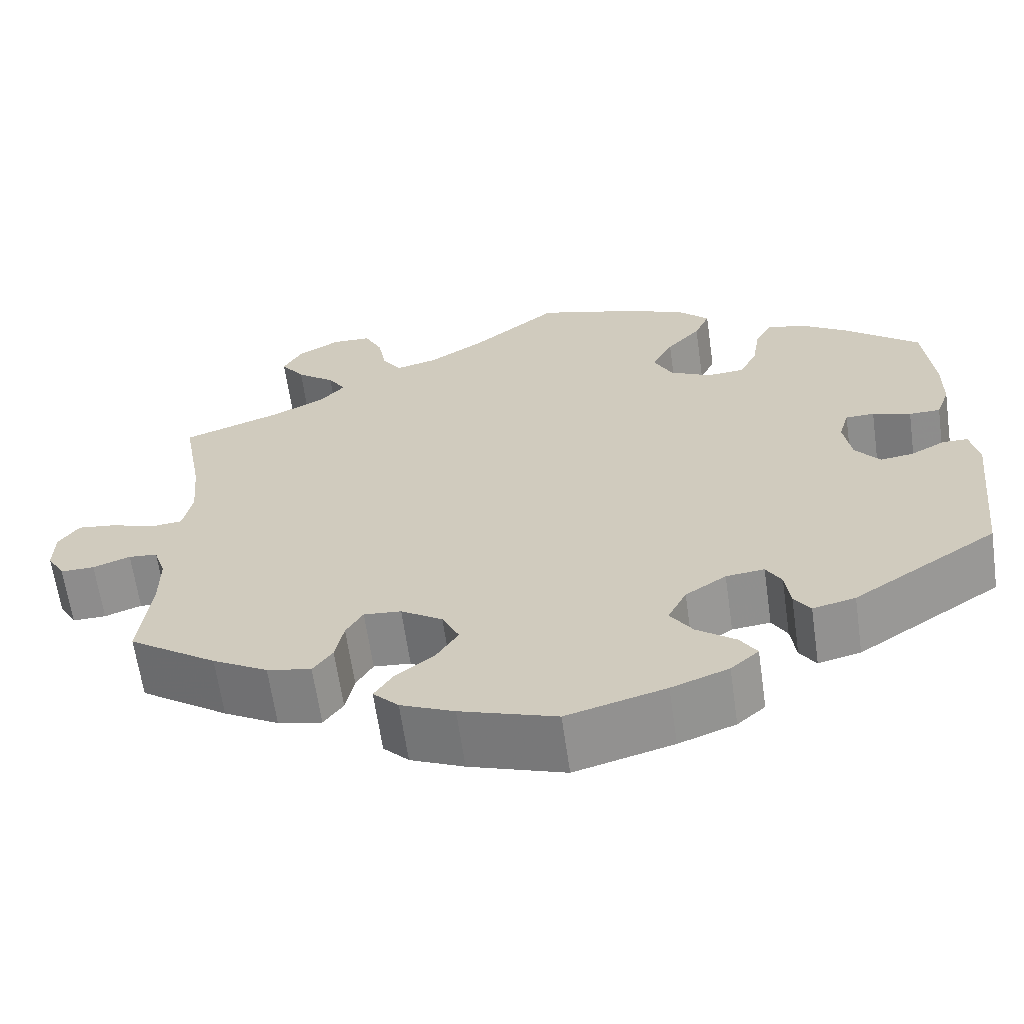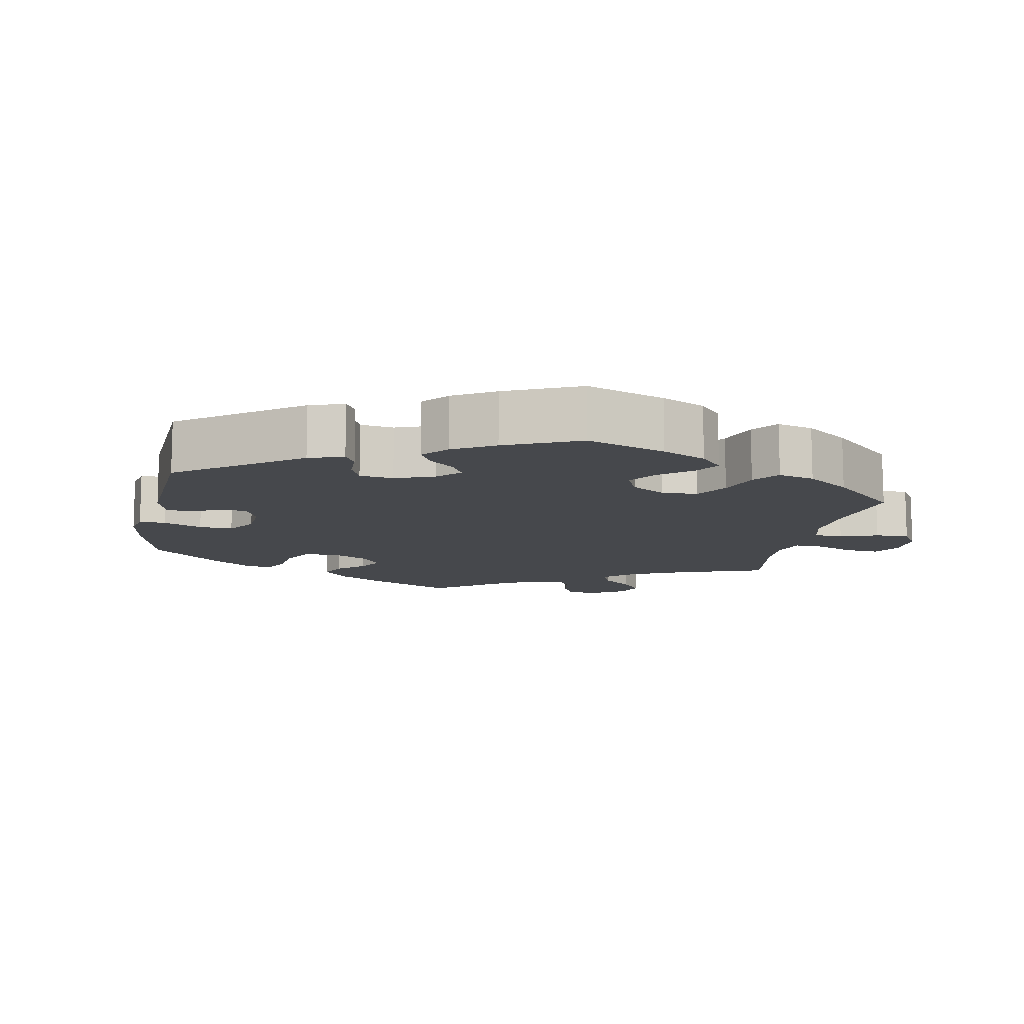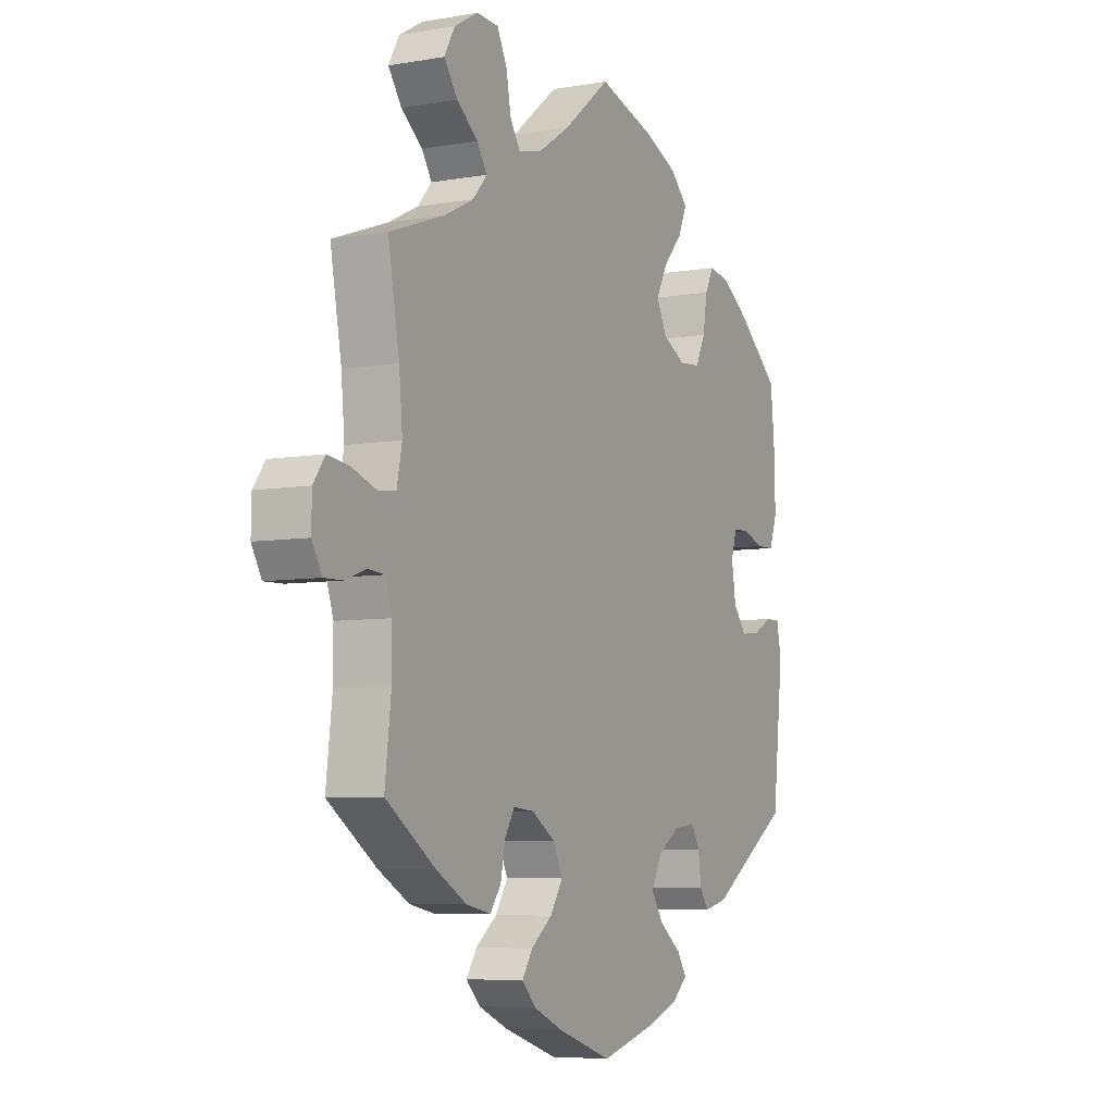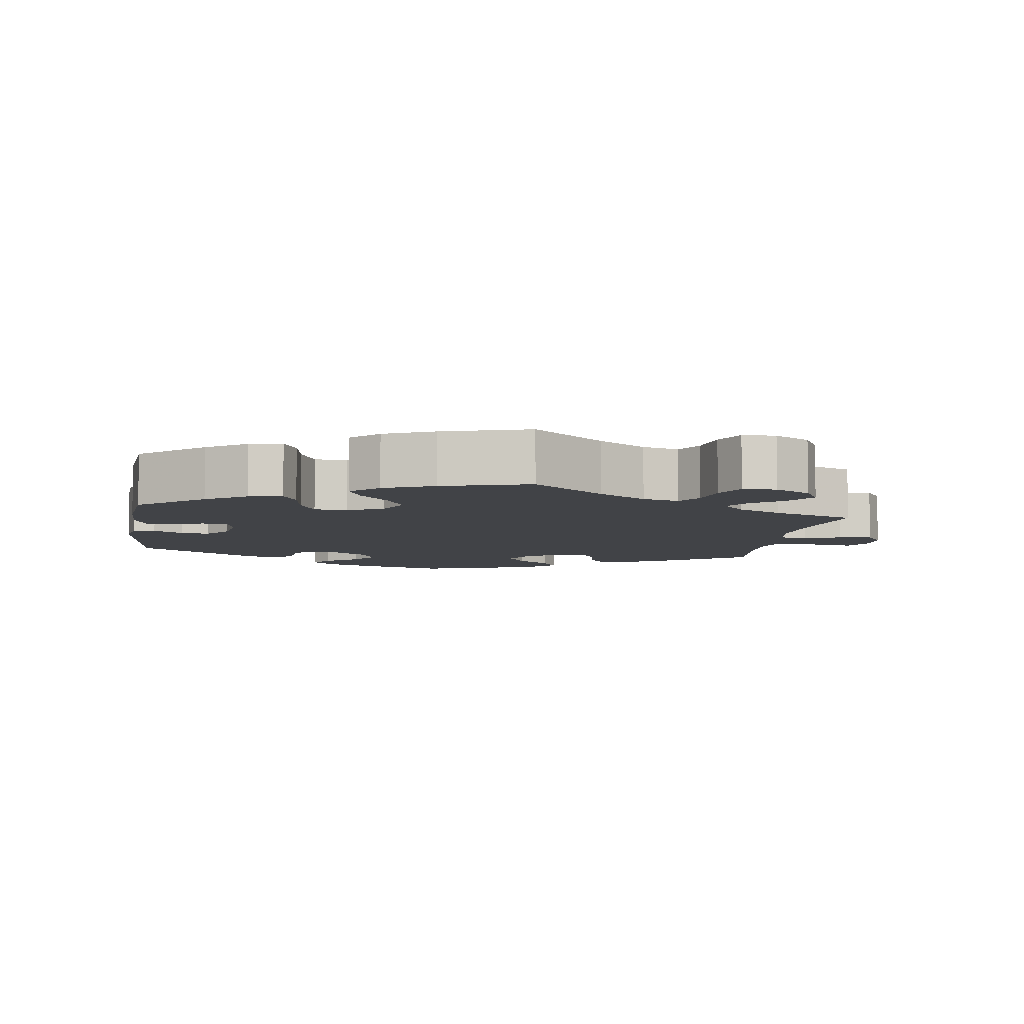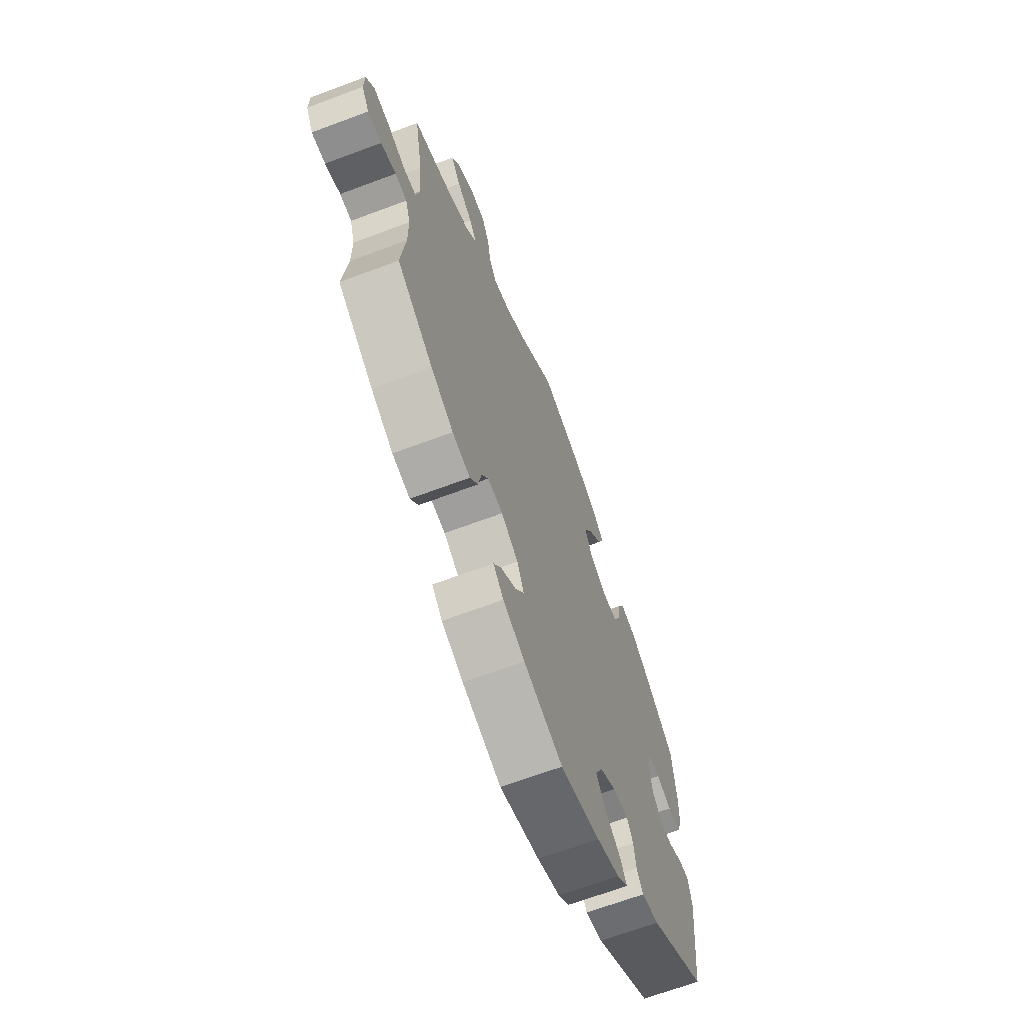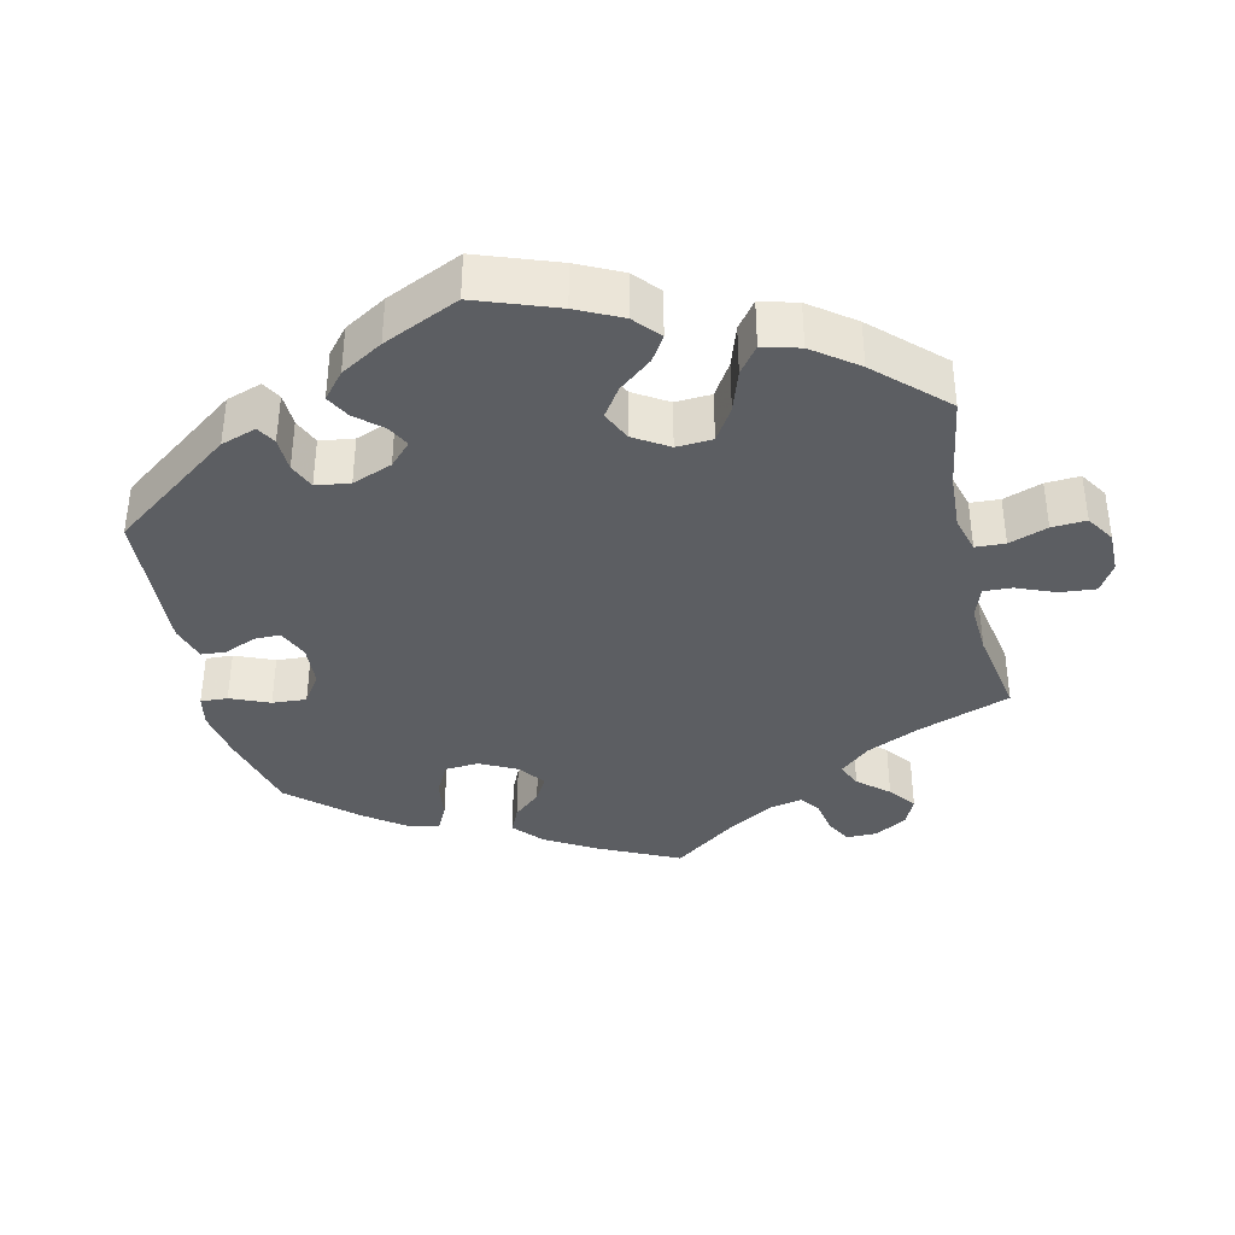
<metadata>
{"format":"obj","ext":"obj","renderer":"f3d","projection":"perspective","resolution":1024,"background":"white","views":[{"elev":-64.0,"azim":-171.9,"up":"+Z"},{"elev":-11.4,"azim":-71.2,"up":"+Y"},{"elev":-6.4,"azim":117.5,"up":"+Z"},{"elev":-6.9,"azim":-8.7,"up":"+Y"},{"elev":-66.3,"azim":110.7,"up":"+Z"},{"elev":-37.6,"azim":-47.1,"up":"+Y"}]}
</metadata>
<code>
v -0.524 0.07 -0.081
v -0.514 0.07 -0.031
v -0.484 0.07 -0.031
v -0.443 0.07 -0.053
v -0.404 0.07 -0.058
v -0.375 0.07 -0.021
v -0.366 0.07 0.037
v -0.378 0.07 0.078
v -0.412 0.07 0.079
v -0.457 0.07 0.064
v -0.494 0.07 0.065
v -0.51 0.07 0.109
v -0.511 0.07 0.176
v -0.5 0.07 0.289
v -0.411 0.07 0.364
v -0.355 0.07 0.402
v -0.309 0.07 0.411
v -0.29 0.07 0.375
v -0.281 0.07 0.318
v -0.26 0.07 0.275
v -0.215 0.07 0.271
v -0.166 0.07 0.297
v -0.144 0.07 0.341
v -0.169 0.07 0.388
v -0.209 0.07 0.433
v -0.227 0.07 0.475
v -0.19 0.07 0.512
v -0.121 0.07 0.542
v 0 0.07 0.578
v 0.1 0.07 0.497
v 0.166 0.07 0.454
v 0.216 0.07 0.441
v 0.238 0.07 0.475
v 0.248 0.07 0.53
v 0.269 0.07 0.572
v 0.315 0.07 0.574
v 0.365 0.07 0.545
v 0.387 0.07 0.505
v 0.359 0.07 0.465
v 0.314 0.07 0.43
v 0.293 0.07 0.397
v 0.323 0.07 0.363
v 0.385 0.07 0.332
v 0.501 0.07 0.29
v 0.477 0.07 0.157
v 0.47 0.07 0.078
v 0.481 0.07 0.024
v 0.518 0.07 0.02
v 0.57 0.07 0.038
v 0.616 0.07 0.044
v 0.64 0.07 0.01
v 0.641 0.07 -0.041
v 0.62 0.07 -0.078
v 0.58 0.07 -0.077
v 0.536 0.07 -0.061
v 0.502 0.07 -0.064
v 0.488 0.07 -0.107
v 0.488 0.07 -0.176
v 0.501 0.07 -0.288
v 0.397 0.07 -0.36
v 0.332 0.07 -0.397
v 0.28 0.07 -0.408
v 0.257 0.07 -0.376
v 0.247 0.07 -0.327
v 0.227 0.07 -0.293
v 0.183 0.07 -0.297
v 0.134 0.07 -0.329
v 0.114 0.07 -0.371
v 0.14 0.07 -0.412
v 0.185 0.07 -0.447
v 0.207 0.07 -0.481
v 0.177 0.07 -0.512
v 0.114 0.07 -0.54
v 0.001 0.07 -0.578
v -0.115 0.07 -0.546
v -0.182 0.07 -0.521
v -0.215 0.07 -0.492
v -0.195 0.07 -0.461
v -0.149 0.07 -0.426
v -0.123 0.07 -0.387
v -0.145 0.07 -0.343
v -0.193 0.07 -0.311
v -0.238 0.07 -0.306
v -0.256 0.07 -0.337
v -0.262 0.07 -0.384
v -0.281 0.07 -0.412
v -0.331 0.07 -0.4
v -0.501 0.07 -0.288
v -0.524 0 -0.081
v -0.514 0 -0.031
v -0.484 0 -0.031
v -0.443 0 -0.053
v -0.404 0 -0.058
v -0.375 0 -0.021
v -0.366 0 0.037
v -0.378 0 0.078
v -0.412 0 0.079
v -0.457 0 0.064
v -0.494 0 0.065
v -0.51 0 0.109
v -0.511 0 0.176
v -0.5 0 0.289
v -0.411 0 0.364
v -0.355 0 0.402
v -0.309 0 0.411
v -0.29 0 0.375
v -0.281 0 0.318
v -0.26 0 0.275
v -0.215 0 0.271
v -0.166 0 0.297
v -0.144 0 0.341
v -0.169 0 0.388
v -0.209 0 0.433
v -0.227 0 0.475
v -0.19 0 0.512
v -0.121 0 0.542
v 0 0 0.578
v 0.1 0 0.497
v 0.166 0 0.454
v 0.216 0 0.441
v 0.238 0 0.475
v 0.248 0 0.53
v 0.269 0 0.572
v 0.315 0 0.574
v 0.365 0 0.545
v 0.387 0 0.505
v 0.359 0 0.465
v 0.314 0 0.43
v 0.293 0 0.397
v 0.323 0 0.363
v 0.385 0 0.332
v 0.501 0 0.29
v 0.477 0 0.157
v 0.47 0 0.078
v 0.481 0 0.024
v 0.518 0 0.02
v 0.57 0 0.038
v 0.616 0 0.044
v 0.64 0 0.01
v 0.641 0 -0.041
v 0.62 0 -0.078
v 0.58 0 -0.077
v 0.536 0 -0.061
v 0.502 0 -0.064
v 0.488 0 -0.107
v 0.488 0 -0.176
v 0.501 0 -0.288
v 0.397 0 -0.36
v 0.332 0 -0.397
v 0.28 0 -0.408
v 0.257 0 -0.376
v 0.247 0 -0.327
v 0.227 0 -0.293
v 0.183 0 -0.297
v 0.134 0 -0.329
v 0.114 0 -0.371
v 0.14 0 -0.412
v 0.185 0 -0.447
v 0.207 0 -0.481
v 0.177 0 -0.512
v 0.114 0 -0.54
v 0.001 0 -0.578
v -0.115 0 -0.546
v -0.182 0 -0.521
v -0.215 0 -0.492
v -0.195 0 -0.461
v -0.149 0 -0.426
v -0.123 0 -0.387
v -0.145 0 -0.343
v -0.193 0 -0.311
v -0.238 0 -0.306
v -0.256 0 -0.337
v -0.262 0 -0.384
v -0.281 0 -0.412
v -0.331 0 -0.4
v -0.501 0 -0.288
f 84 85 86 87
f 83 84 87 88
f 76 77 78 79
f 76 79 80
f 75 76 80
f 74 75 80
f 73 74 80 81
f 69 70 71 72
f 68 69 72 73
f 61 62 63 64
f 61 64 65
f 58 59 60 61
f 57 58 61 65
f 56 57 65 66
f 52 53 54 55
f 52 55 56
f 51 52 56
f 48 49 50 51
f 48 51 56
f 47 48 56 66
f 43 44 45
f 42 43 45 46
f 41 42 46 47
f 37 38 39 40
f 37 40 41
f 36 37 41
f 33 34 35 36
f 32 33 36 41
f 31 32 41 47
f 27 28 29 30
f 24 25 26 27
f 23 24 27 30
f 22 23 30 31
f 16 17 18 19
f 16 19 20
f 15 16 20
f 14 15 20
f 13 14 20 21
f 9 10 11 12
f 8 9 12 13
f 1 2 3 4
f 83 88 1 4
f 82 83 4 5
f 81 82 5 6
f 68 73 81 6
f 67 68 6 7
f 66 67 7 8
f 21 22 31 47
f 21 47 66
f 8 13 21 66
f 175 174 173 172
f 176 175 172 171
f 167 166 165 164
f 168 167 164
f 168 164 163
f 168 163 162
f 169 168 162 161
f 160 159 158 157
f 161 160 157 156
f 152 151 150 149
f 153 152 149
f 149 148 147 146
f 153 149 146 145
f 154 153 145 144
f 143 142 141 140
f 144 143 140
f 144 140 139
f 139 138 137 136
f 144 139 136
f 154 144 136 135
f 133 132 131
f 134 133 131 130
f 135 134 130 129
f 128 127 126 125
f 129 128 125
f 129 125 124
f 124 123 122 121
f 129 124 121 120
f 135 129 120 119
f 118 117 116 115
f 115 114 113 112
f 118 115 112 111
f 119 118 111 110
f 107 106 105 104
f 108 107 104
f 108 104 103
f 108 103 102
f 109 108 102 101
f 100 99 98 97
f 101 100 97 96
f 92 91 90 89
f 92 89 176 171
f 93 92 171 170
f 94 93 170 169
f 94 169 161 156
f 95 94 156 155
f 96 95 155 154
f 135 119 110 109
f 154 135 109
f 154 109 101 96
f 1 89 90 2
f 2 90 91 3
f 3 91 92 4
f 4 92 93 5
f 5 93 94 6
f 6 94 95 7
f 7 95 96 8
f 8 96 97 9
f 9 97 98 10
f 10 98 99 11
f 11 99 100 12
f 12 100 101 13
f 13 101 102 14
f 14 102 103 15
f 15 103 104 16
f 16 104 105 17
f 17 105 106 18
f 18 106 107 19
f 19 107 108 20
f 20 108 109 21
f 21 109 110 22
f 22 110 111 23
f 23 111 112 24
f 24 112 113 25
f 25 113 114 26
f 26 114 115 27
f 27 115 116 28
f 28 116 117 29
f 29 117 118 30
f 30 118 119 31
f 31 119 120 32
f 32 120 121 33
f 33 121 122 34
f 34 122 123 35
f 35 123 124 36
f 36 124 125 37
f 37 125 126 38
f 38 126 127 39
f 39 127 128 40
f 40 128 129 41
f 41 129 130 42
f 42 130 131 43
f 43 131 132 44
f 44 132 133 45
f 45 133 134 46
f 46 134 135 47
f 47 135 136 48
f 48 136 137 49
f 49 137 138 50
f 50 138 139 51
f 51 139 140 52
f 52 140 141 53
f 53 141 142 54
f 54 142 143 55
f 55 143 144 56
f 56 144 145 57
f 57 145 146 58
f 58 146 147 59
f 59 147 148 60
f 60 148 149 61
f 61 149 150 62
f 62 150 151 63
f 63 151 152 64
f 64 152 153 65
f 65 153 154 66
f 66 154 155 67
f 67 155 156 68
f 68 156 157 69
f 69 157 158 70
f 70 158 159 71
f 71 159 160 72
f 72 160 161 73
f 73 161 162 74
f 74 162 163 75
f 75 163 164 76
f 76 164 165 77
f 77 165 166 78
f 78 166 167 79
f 79 167 168 80
f 80 168 169 81
f 81 169 170 82
f 82 170 171 83
f 83 171 172 84
f 84 172 173 85
f 85 173 174 86
f 86 174 175 87
f 87 175 176 88
f 88 176 89 1

</code>
